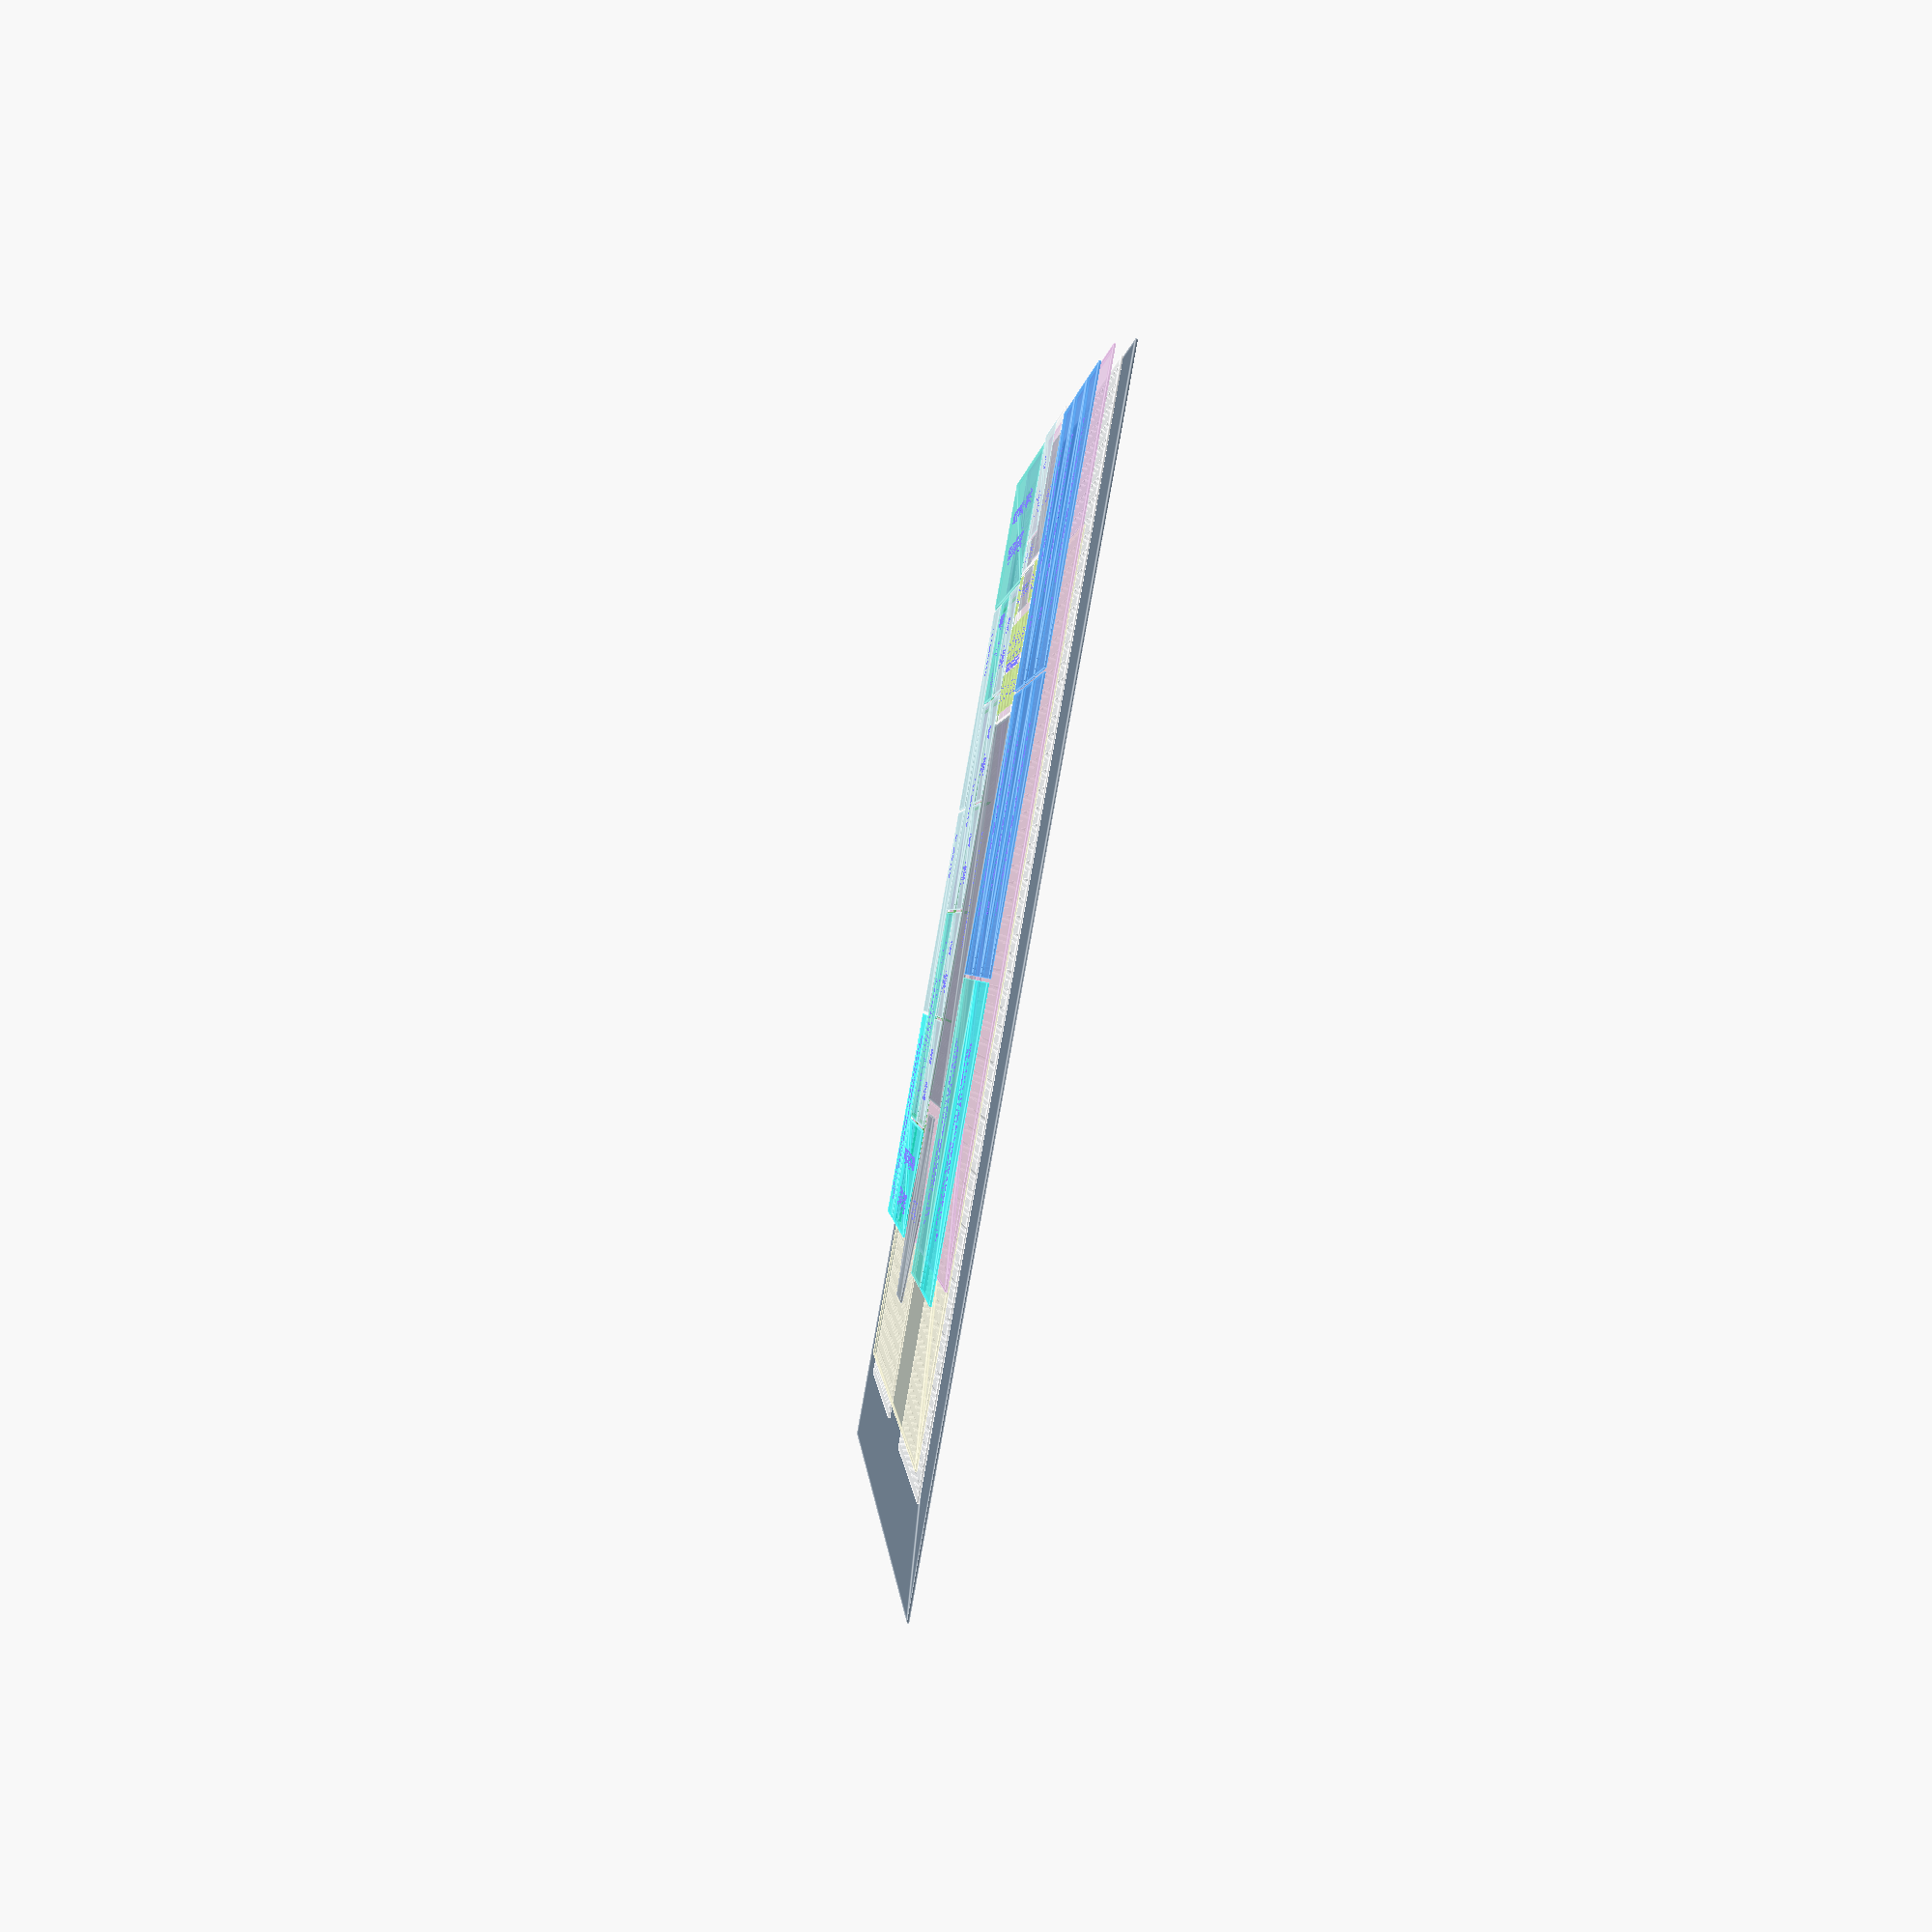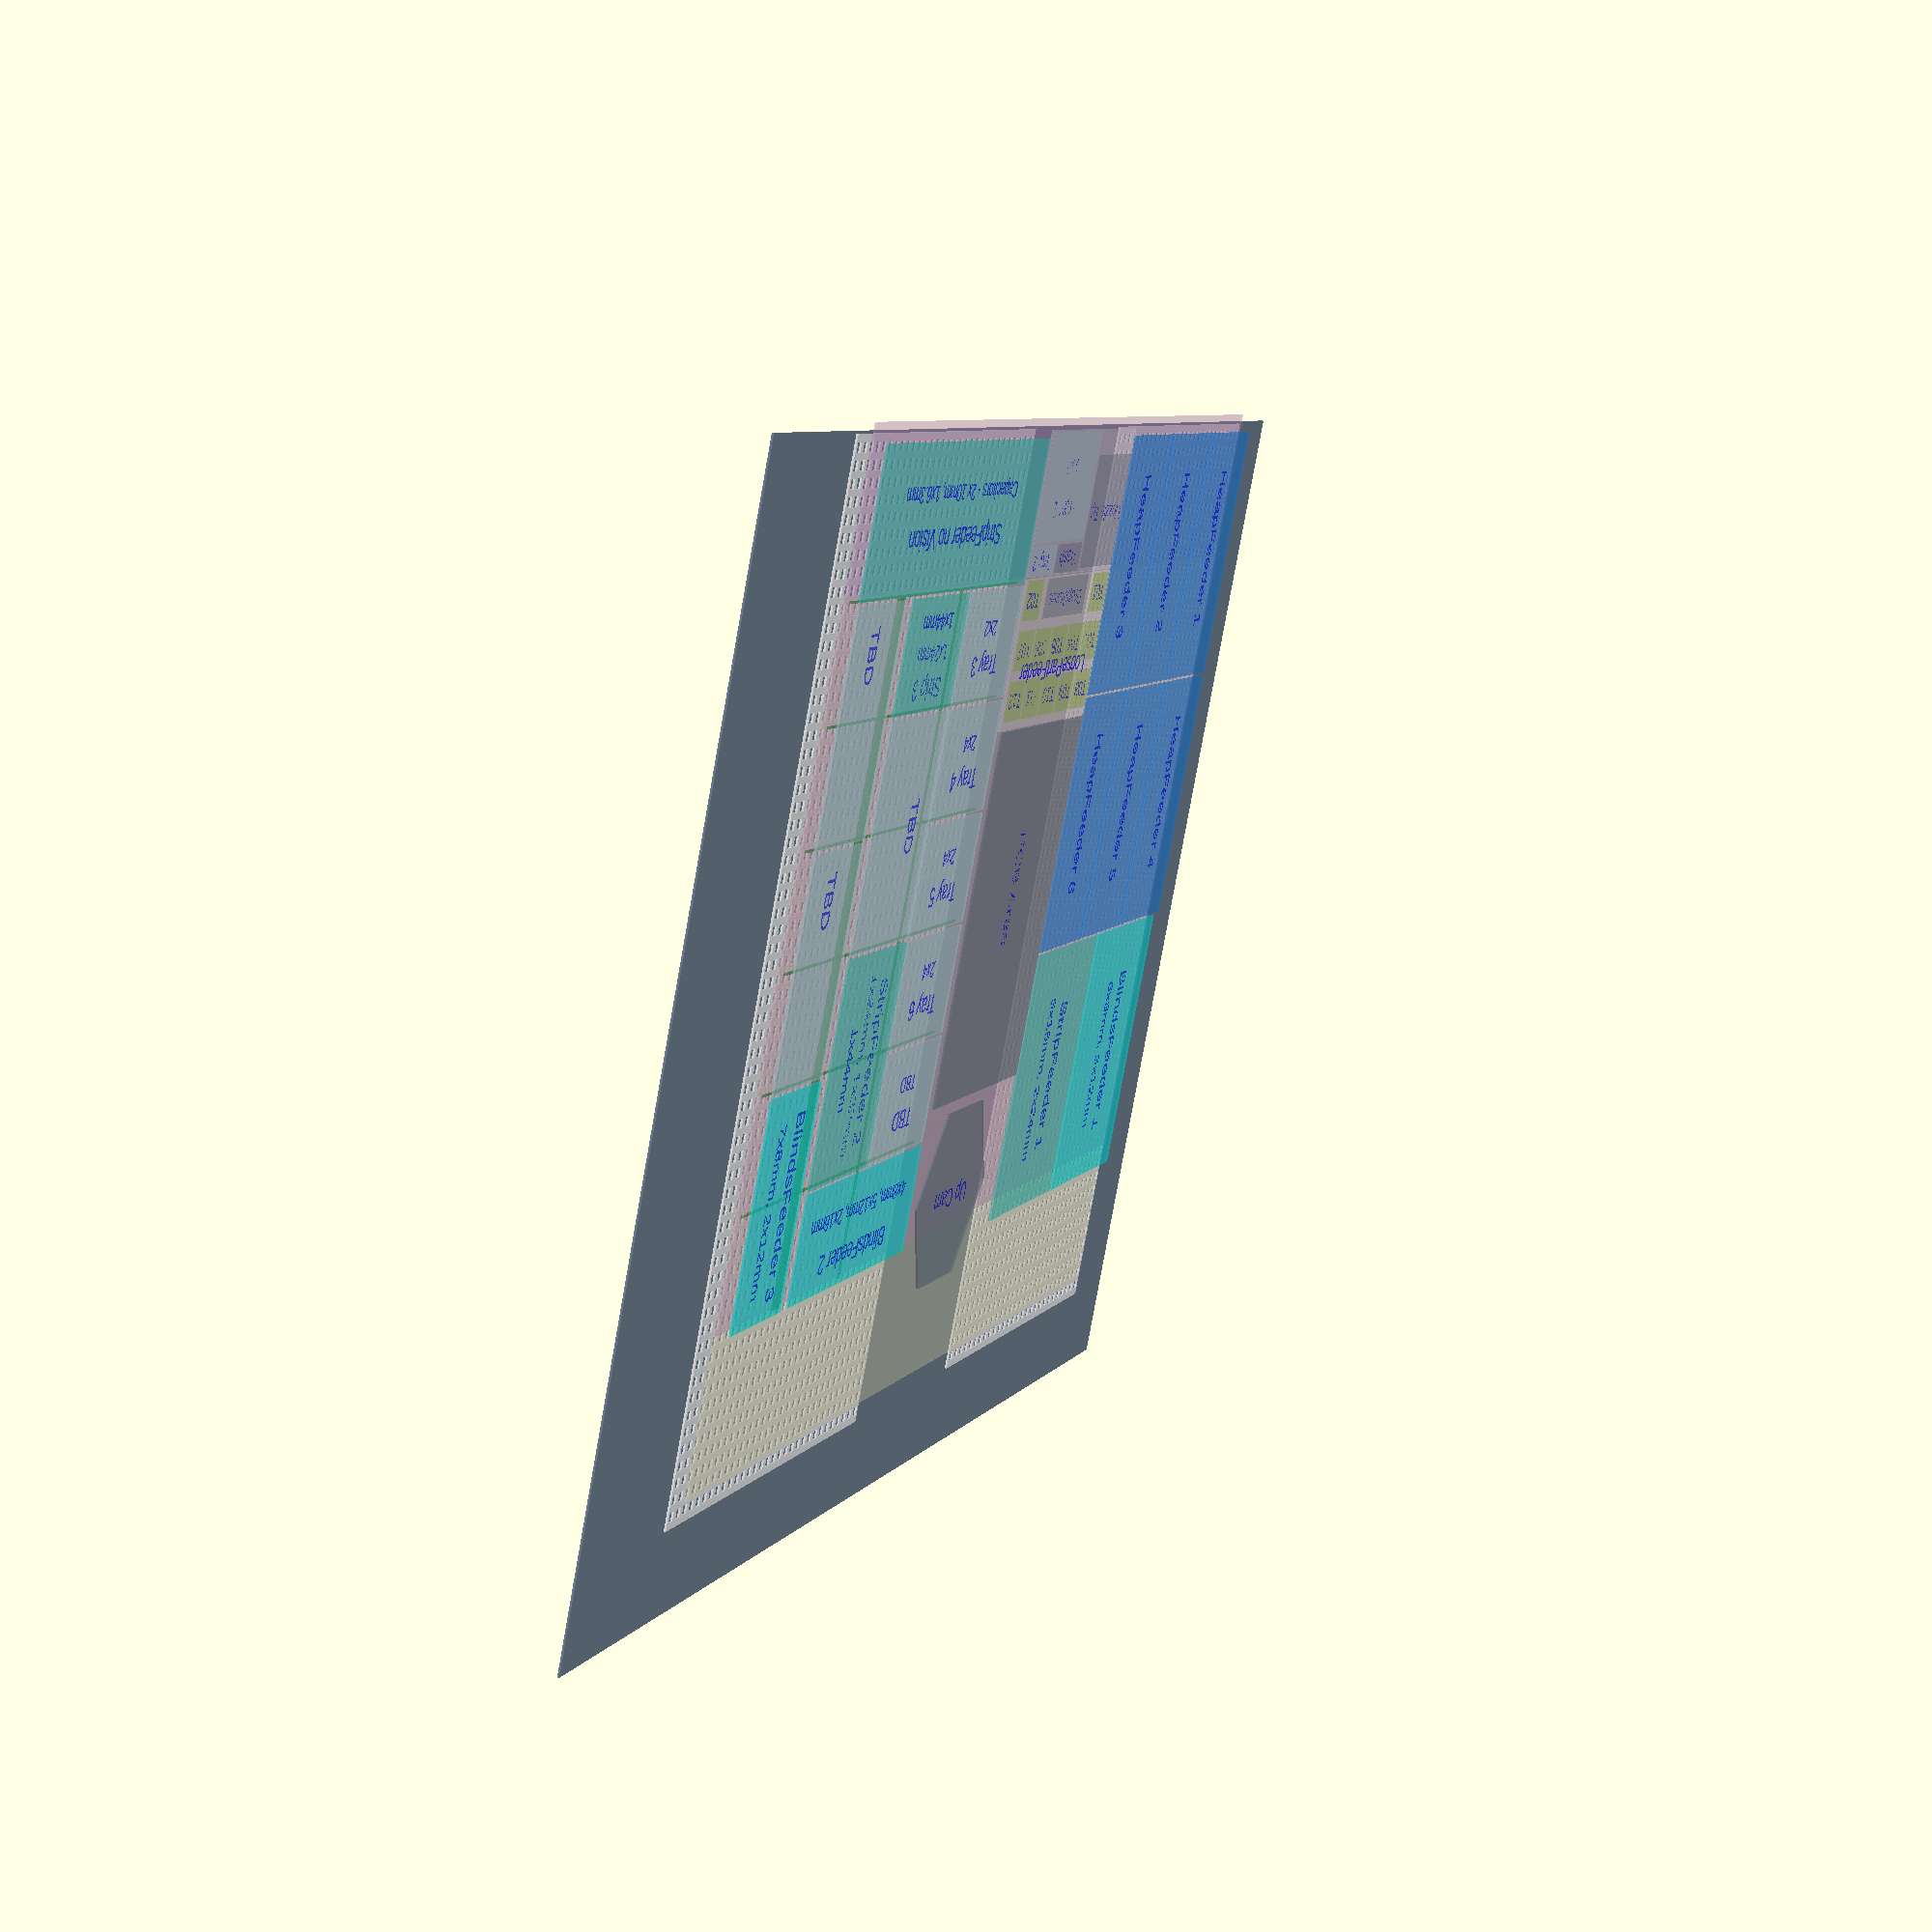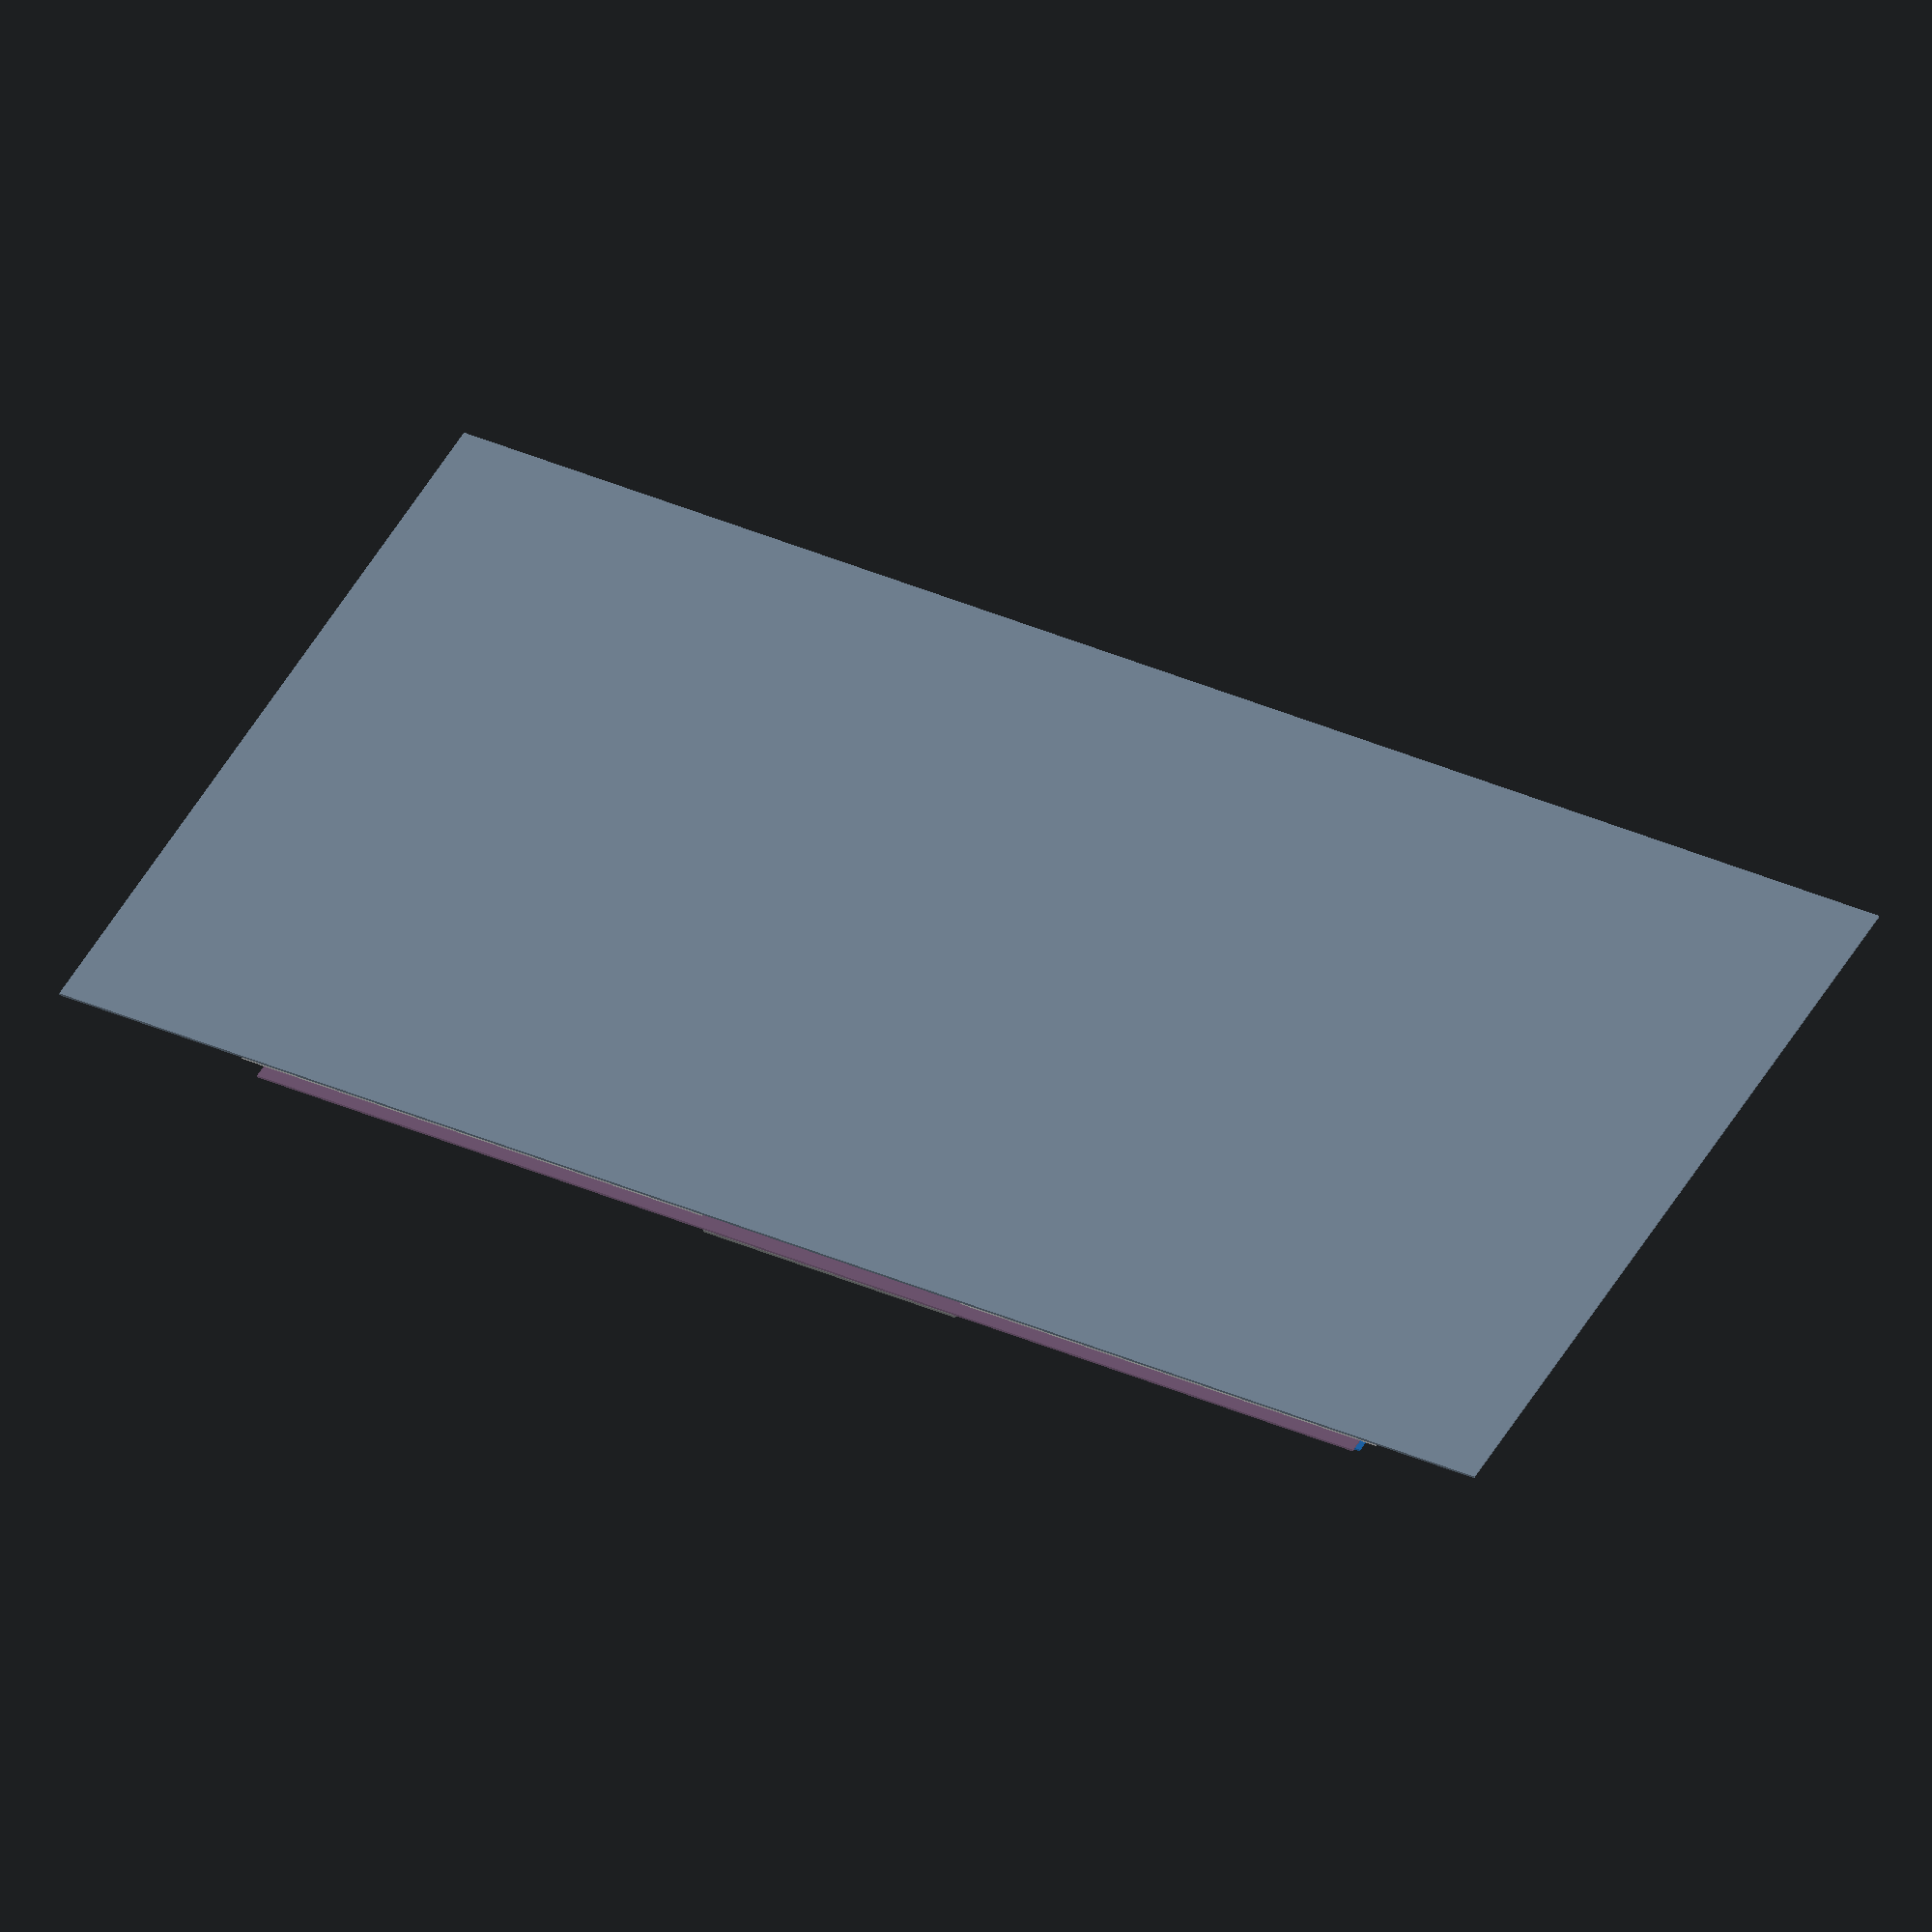
<openscad>
sm1X=53;
sm1Y=3;
sm2X=416;
sm2Y=3;

HomeX=65;
HomeY=73;

nozzleTrayX=278;
nozzleTrayY=0;


translate([0,0,-10]) color("LightSlateGray") square([762,545]); // space inside PNP
translate([sm1X,sm1Y -2,-9]) color("White",0.9) difference() { cube([224, 500, 1]); for(x = [4 : 8 : 224]) for(y = [6 : 8 : 500]) translate([x,y, 0.5]) cube([4.8, 4.8, 1.2], center=true);} // sheet metal
translate([sm2X,sm2Y -2,-9]) color("White",0.9) difference() { cube([248, 500, 1]); for(x = [4 : 8 : 248]) for(y = [6 : 8 : 500]) translate([x,y, 0.5]) cube([4.8, 4.8, 1.2], center=true);} // sheet metal
%translate([66,74,-6]) color("LemonChiffon", 0.25) square([585,415]); // camera
%translate([62.87,-4.75,-5]) color("Plum", 0.25) square([590,415]); // nozzle
// Grid on second sheet metal
%translate([sm2X, sm2Y, -4]) color("Green", 0.3) translate([0*8, 9*8-0.5]) square([232,1]);
%translate([sm2X, sm2Y, -4]) color("Green", 0.3) translate([0*8, 16*8-0.5]) square([232,1]);
%translate([sm2X, sm2Y, -4]) color("Green", 0.3) translate([0*8, 23*8-0.5]) square([232,1]);
%translate([sm2X, sm2Y, -4]) color("Green", 0.3) translate([0*8, 30*8-0.5]) square([232,1]);
%translate([sm2X, sm2Y, -4]) color("Green", 0.3) translate([0*8, 37*8-0.5]) square([232,1]);
%translate([sm2X, sm2Y, -4]) color("Green", 0.3) translate([0*8, 44*8-0.5]) square([232,1]);
%translate([sm2X, sm2Y, -4]) color("Green", 0.3) translate([10*8-0.5, 9*8]) square([1,336]);
%translate([sm2X, sm2Y, -4]) color("Green", 0.3) translate([20*8, 9*8]) square([8,336]);

// areas in front of the PCB
%translate([278,73,-0.1]) color("White", 0.2)  square([135,75]);
%translate([278, 0,-0.1]) color("White", 0.2)  square([136,72]);


// other machine features
%translate([nozzleTrayX + 54/2, nozzleTrayY + 13 + 57/2, 0]) union(){  color("SlateGray", 0.4)  square([54,57], center=true); color("Blue", 0.6) text("Nozzle Tip", halign="center", valign="center", size=8);};

%translate([nozzleTrayX + 56 + 20, nozzleTrayY + 56 + 8, 0]) union(){  color("SlateGray", 0.4)  square([40-1.6,16-1.6], center=true); color("Blue", 0.6) text("Trash", halign="center", valign="center", size=8);};

%translate([278,149,0]) color("SlateGray", 0.4)  square([130,190]);
%translate([278 + 65, 148 + 85,0]) color("Blue", 0.7) rotate([0,0,90]) text("PCB Area", halign="center", valign="center");

%translate([HomeX + 289, HomeY + 318,0]) color("SlateGray", 0.4)  circle(d=105, $fn=6);
%translate([HomeX + 289, HomeY + 318,0]) color("Blue", 0.7) text("Up Cam", halign="center", valign="center");


%translate([HomeX + 226.5 + 22 + 65/2, HomeY + 10.6, 0]) union(){  color("SlateGray", 0.4)  square([65,20], center=true); color("Blue", 0.6) text("DropBoxes", halign="center", valign="center", size=8);};


// HeapFeeder
%translate([sm1X + 8.8 + 0*72,sm1Y + 0.8 + 0*136, 0]) union(){  color("DodgerBlue", 0.4)  square([72-1.6, 136-1.6]); translate([40,20,0.1]) rotate([0,0,90])  color("Blue", 0.6) text("HeapFeeder 1");};
%translate([sm1X + 8.8 + 1*72,sm1Y + 0.8 + 0*136, 0]) union(){  color("DodgerBlue", 0.4)  square([72-1.6, 136-1.6]); translate([40,20,0.1]) rotate([0,0,90])  color("Blue", 0.6) text("HeapFeeder 2");};
%translate([sm1X + 8.8 + 2*72,sm1Y + 0.8 + 0*136, 0]) union(){  color("DodgerBlue", 0.4)  square([72-1.6, 136-1.6]); translate([40,20,0.1]) rotate([0,0,90])  color("Blue", 0.6) text("HeapFeeder 3");};
%translate([sm1X + 8.8 + 0*72,sm1Y + 0.8 + 1*136, 0]) union(){  color("DodgerBlue", 0.4)  square([72-1.6, 136-1.6]); translate([40,20,0.1]) rotate([0,0,90])  color("Blue", 0.6) text("HeapFeeder 4");};
%translate([sm1X + 8.8 + 1*72,sm1Y + 0.8 + 1*136, 0]) union(){  color("DodgerBlue", 0.4)  square([72-1.6, 136-1.6]); translate([40,20,0.1]) rotate([0,0,90])  color("Blue", 0.6) text("HeapFeeder 5");};
%translate([sm1X + 8.8 + 2*72,sm1Y + 0.8 + 1*136, 0]) union(){  color("DodgerBlue", 0.4)  square([72-1.6, 136-1.6]); translate([40,20,0.1]) rotate([0,0,90])  color("Blue", 0.6) text("HeapFeeder 6");};

// BlindsFeeder
%translate([sm1X + 0.8 + 16,sm1Y + 0.8 + 272, 0]) union(){  color("Cyan", 0.4)  square([104-1.6, 144-1.6]); color("Blue", 0.6) { translate([45,72,0.1]) rotate([0,0,90]) text("BlindsFeeder 1", halign="center");  translate([65,72,0.1]) rotate([0,0,90]) text("6x8mm, 5x12mm", halign="center", size=8);}; };
%translate([sm2X + 0.8 + 0,sm2Y + 0.8 + 352, 0]) union(){  color("Cyan", 0.4)  square([160-1.6, 56-1.6]);  color("Blue", 0.6) {translate([80,35, 0.1]) text("BlindsFeeder 2", halign="center"); translate([80,15, 0.1]) text("4x8mm, 5x12mm, 2x16mm", halign="center", size=8);}};
%translate([sm2X + 0.8 + 168,sm2Y + 0.8 + 37*8, 0]) union(){  color("Cyan", 0.4)  square([64-1.6, 112-1.6]); color("Blue", 0.6) { translate([25, 56,0.1]) rotate([0,0,90]) text("BlindsFeeder 3", halign="center");  translate([45,56,0.1]) rotate([0,0,90]) text("7x8mm, 2x12mm", halign="center", size=8);}; };

// StripFeeder
%translate([sm1X + 0.8 + 120,sm1Y + 0.8 + 272, 0]) union(){  color("Turquoise", 0.4)  square([104-1.6, 144-1.6]); translate([45,72,0.1]) rotate([0,0,90])  color("Blue", 0.6) text("StripFeeder 1", halign="center");translate([65,72,0.1]) rotate([0,0,90])  color("Blue", 0.6) text("5x16mm, 2x24mm", size=8, halign="center");};
%translate([sm2X + 0.8 + 80 + 40 -0.8,sm2Y + 0.8 + 240 + 56 -0.8, 0]) union(){  color("Turquoise", 0.4)  square([80-1.6, 112-1.6], center=true); rotate([0,0,90])  color("Blue", 0.6) { translate([0,15,0]) text("StripFeeder 2", halign="center", valign="center"); translate([0,0,0]) text("1x24mm, 1x32mm", size=8, halign="center", valign="center");translate([0,-15,0.1])text("1x44mm", size=8, halign="center", valign="center");}; };
%translate([sm2X + 0.8 + 80 + 39.2, sm2Y + 0.8 + 72 + 27.2, 0]) union(){  color("Turquoise", 0.4)  square([80-1.6, 56-1.6], center=true); color("Blue", 0.6) { translate([0,15,0]) text("Strip 3", halign="center", valign="center"); translate([0,0,0]) text("1x24mm", size=8, halign="center", valign="center");translate([0,-15,0.1])text("1x44mm", size=8, halign="center", valign="center");};};
%translate([sm2X + 0.8 + 000,sm2Y + 0.8 + 000, 0]) union(){  color("Turquoise", 0.4)  square([232-1.6, 72-1.6]); translate([116,40,0.1]) color("Blue", 0.6) text(halign="center", text="StripFeeder no Vision"); translate([116,20,0.1]) color("Blue", 0.6) text(size=8, halign="center", text="Capacitors - 2x 10mm, 1x6.3mm");};

// LoosePartFeeder
%translate([278 + 67.5,72 + 43.5,0]) color("Blue", 0.7) text("LoosePartFeeder", halign="center");

%translate([HomeX + 226.5 + 0 * 26.6, HomeY + 10.6 + 0 * 25, 0]) union(){  color("YellowGreen", 0.4)  square([25,20], center=true); color("Blue", 0.6) text("T01", halign="center", valign="center",, size=8);};
%translate([HomeX + 226.5 + 4 * 26.6, HomeY + 10.6 + 0 * 25, 0]) union(){  color("YellowGreen", 0.4)  square([25,20], center=true); color("Blue", 0.6) text("T02", halign="center", valign="center",, size=8);};
%translate([HomeX + 226.5 + 0 * 26.6, HomeY + 10.6 + 1 * 25, 0]) union(){  color("YellowGreen", 0.4)  square([25,20], center=true); color("Blue", 0.6) text("T03", halign="center", valign="center",, size=8);};
%translate([HomeX + 226.5 + 1 * 26.6, HomeY + 10.6 + 1 * 25, 0]) union(){  color("YellowGreen", 0.4)  square([25,20], center=true); color("Blue", 0.6) text("T04", halign="center", valign="center",, size=8);};
%translate([HomeX + 226.5 + 2 * 26.6, HomeY + 10.6 + 1 * 25, 0]) union(){  color("YellowGreen", 0.4)  square([25,20], center=true); color("Blue", 0.6) text("T05", halign="center", valign="center",, size=8);};
%translate([HomeX + 226.5 + 3 * 26.6, HomeY + 10.6 + 1 * 25, 0]) union(){  color("YellowGreen", 0.4)  square([25,20], center=true); color("Blue", 0.6) text("T06", halign="center", valign="center",, size=8);};
%translate([HomeX + 226.5 + 4 * 26.6, HomeY + 10.6 + 1 * 25, 0]) union(){  color("YellowGreen", 0.4)  square([25,20], center=true); color("Blue", 0.6) text("T07", halign="center", valign="center",, size=8);};
%translate([HomeX + 226.5 + 0 * 26.6, HomeY + 10.6 + 2 * 25, 0]) union(){  color("YellowGreen", 0.4)  square([25,20], center=true); color("Blue", 0.6) text("T08", halign="center", valign="center",, size=8);};
%translate([HomeX + 226.5 + 1 * 26.6, HomeY + 10.6 + 2 * 25, 0]) union(){  color("YellowGreen", 0.4)  square([25,20], center=true); color("Blue", 0.6) text("T09", halign="center", valign="center",, size=8);};
%translate([HomeX + 226.5 + 2 * 26.6, HomeY + 10.6 + 2 * 25, 0]) union(){  color("YellowGreen", 0.4)  square([25,20], center=true); color("Blue", 0.6) text("T10", halign="center", valign="center",, size=8);};
%translate([HomeX + 226.5 + 3 * 26.6, HomeY + 10.6 + 2 * 25, 0]) union(){  color("YellowGreen", 0.4)  square([25,20], center=true); color("Blue", 0.6) text("T11", halign="center", valign="center",, size=8);};
%translate([HomeX + 226.5 + 4 * 26.6, HomeY + 10.6 + 2 * 25, 0]) union(){  color("YellowGreen", 0.4)  square([25,20], center=true); color("Blue", 0.6) text("T12", halign="center", valign="center",, size=8);};


// TrayFeeder
%translate([nozzleTrayX + 56 + 40, nozzleTrayY + 28, 0]) union(){  color("PowderBlue", 0.4)  square([80-1.6,56-1.6], center=true); color("Blue", 0.6) {translate([0,10,0]) text("Tray 1", halign="center", valign="center");translate([0,-10,0]) text("2x2", halign="center", valign="center", size=8);}};
%translate([nozzleTrayX + 56 + 40 + 20, nozzleTrayY + 56 + 8, 0]) union(){  color("PowderBlue", 0.4)  square([40-1.6,16-1.6], center=true); color("Blue", 0.6) text("Tray 2", halign="center", valign="center", size=8);};
%translate([sm2X + 0.8 + 00, sm2Y + 0.8 + 72, 0]) union(){  color("PowderBlue", 0.4)  square([80-1.6, 56-1.6]); translate([40,32,0.1]) color("Blue", 0.6) text("Tray 3", halign="center"); translate([40,15,0.1]) color("Blue", 0.6) text("2x2", halign="center", size=8);};
%translate([sm2X + 0.8 + 0, sm2Y + 0.8 + 72 + 1* 56, 0]) union(){  color("PowderBlue", 0.4)  square([80-1.6, 56-1.6]); translate([40,32,0.1]) color("Blue", 0.6) text("Tray 4", halign="center"); translate([40,15,0.1]) color("Blue", 0.6) text("2x4", halign="center", size=8);};
%translate([sm2X + 0.8 + 0, sm2Y + 0.8 + 72 + 2* 56, 0]) union(){  color("PowderBlue", 0.4)  square([80-1.6, 56-1.6]); translate([40,32,0.1]) color("Blue", 0.6) text("Tray 5", halign="center"); translate([40,15,0.1]) color("Blue", 0.6) text("2x4", halign="center", size=8);};
%translate([sm2X + 0.8 + 0, sm2Y + 0.8 + 72 + 3* 56, 0]) union(){  color("PowderBlue", 0.4)  square([80-1.6, 56-1.6]); translate([40,32,0.1]) color("Blue", 0.6) text("Tray 6", halign="center"); translate([40,15,0.1]) color("Blue", 0.6) text("2x4", halign="center", size=8);};


// Placeholder

%translate([sm2X + 0.8 + 0, sm2Y + 0.8 + 72 + 4* 56, 0]) union(){  color("PowderBlue", 0.4)  square([80-1.6, 56-1.6]); translate([40,32,0.1]) color("Blue", 0.6) text("TBD", halign="center"); translate([40,15,0.1]) color("Blue", 0.6) text("TBD", halign="center", size=8);};

%translate([sm2X + 0.8 + 168,sm2Y + 0.8 + 23*8, 0]) union(){  color("PowderBlue", 0.4)  square([64-1.6, 112-1.6]); translate([40,10,0.1]) rotate([0,0,90]) color("Blue", 0.6) text("TBD");};
%translate([sm2X + 0.8 + 168,sm2Y + 0.8 + 09*8, 0]) union(){  color("PowderBlue", 0.4)  square([64-1.6, 112-1.6]); translate([40,10,0.1]) rotate([0,0,90]) color("Blue", 0.6) text("TBD");};


%translate([sm2X + 0.8 + 80,sm2Y + 0.8 + 128, 0]) union(){  color("PowderBlue", 0.4)  square([80-1.6, 112-1.6]); translate([30,40,0.1]) rotate([0,0,90])  color("Blue", 0.6) text("TBD");};

</openscad>
<views>
elev=253.9 azim=74.1 roll=100.5 proj=p view=edges
elev=322.6 azim=208.8 roll=291.6 proj=p view=solid
elev=233.8 azim=158.2 roll=7.3 proj=o view=wireframe
</views>
